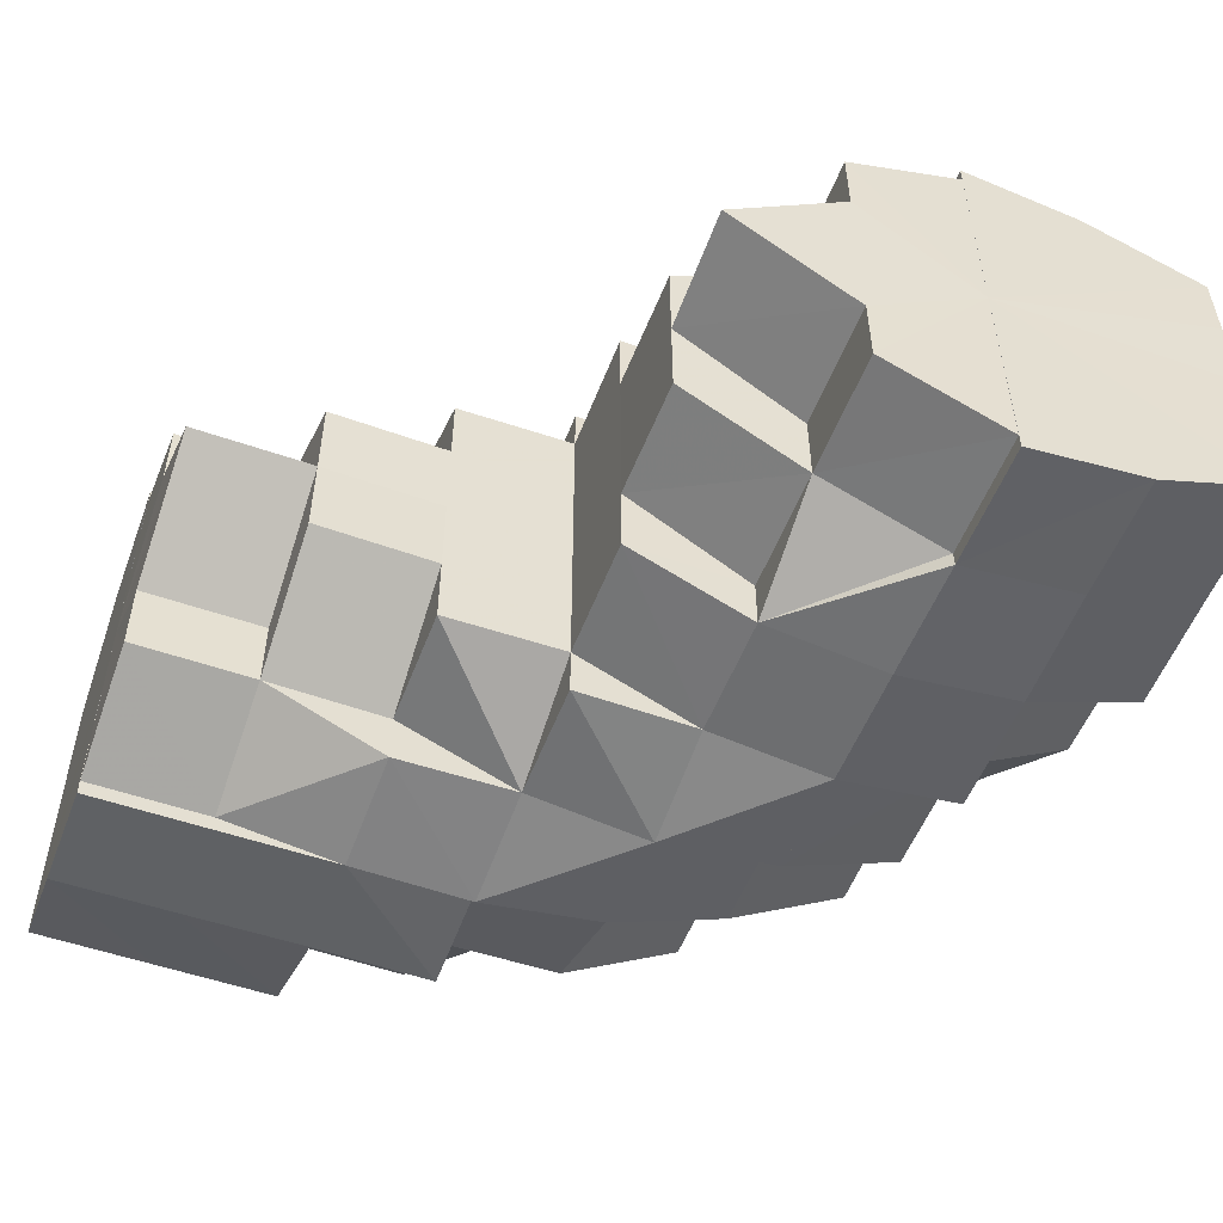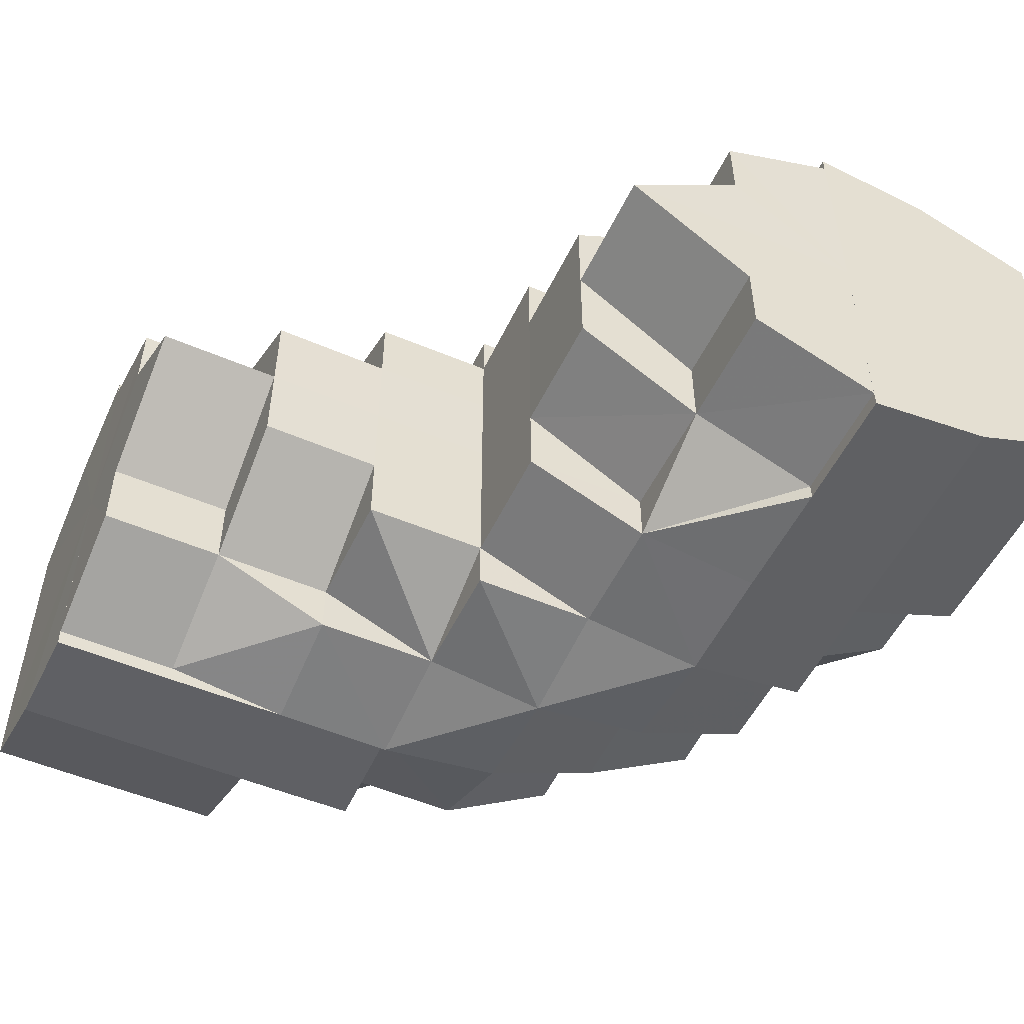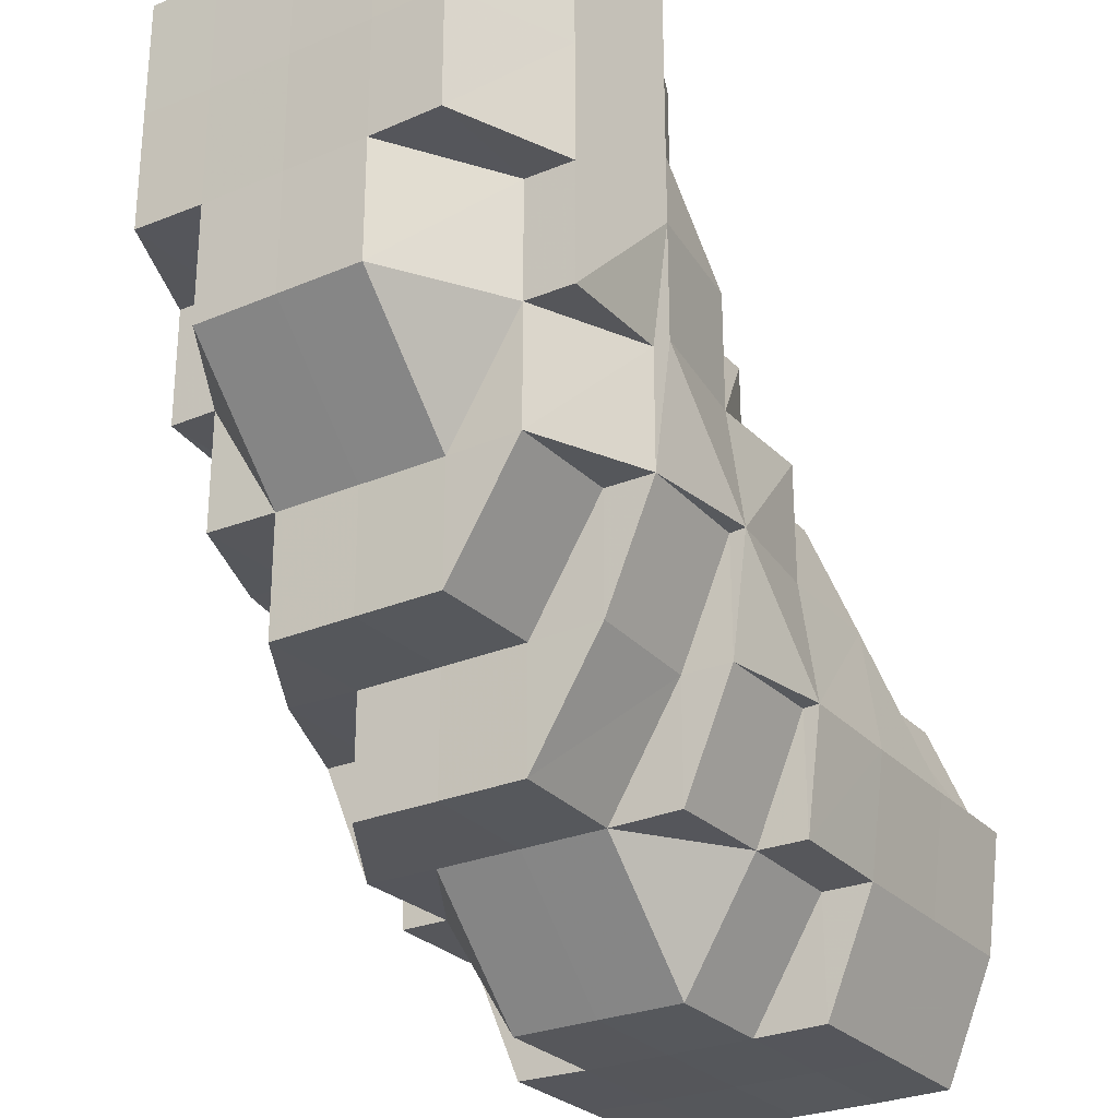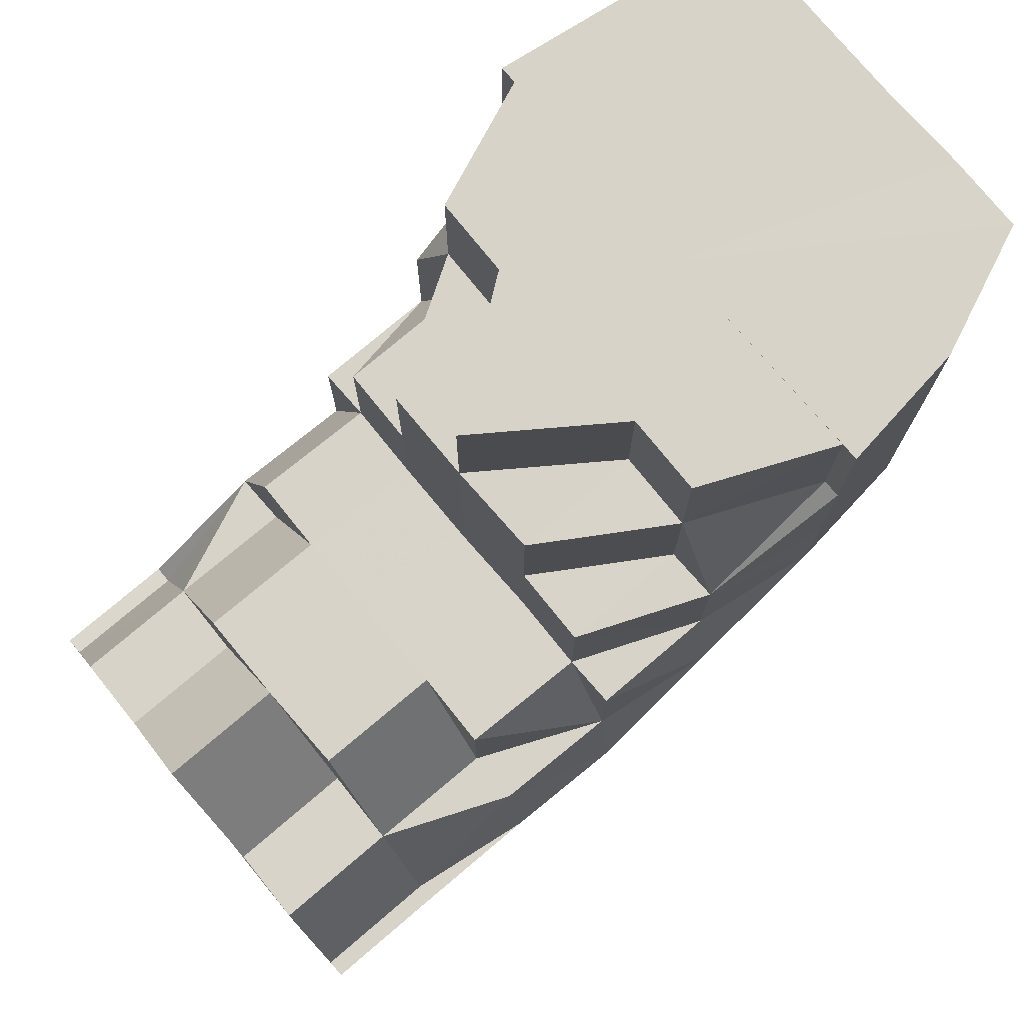
<metadata>
{"format":"obj","ext":"obj","renderer":"f3d","projection":"perspective","resolution":1024,"background":"white","views":[{"elev":-53.2,"azim":-110.4,"up":"+Z"},{"elev":-52.0,"azim":-114.7,"up":"+Z"},{"elev":-27.1,"azim":123.0,"up":"+Y"},{"elev":76.0,"azim":-39.9,"up":"+Y"}]}
</metadata>
<code>
o 3806
v 2158 1891 18.07
v 2158 1891 18.07
v 2158 1891 18.06
v 2158 1891 18.06
v 2158 1891 18.06
v 2158 1891 18.06
v 2158 1891 18.06
v 2158 1891 18.05
v 2158 1891 18.06
v 2158 1891 18.06
v 2158 1891 18.06
v 2158 1891 18.06
v 2158 1891 18.05
v 2158 1891 18.05
v 2158 1891 18.05
v 2158 1891 18.05
v 2158 1891 18.06
v 2158 1891 18.05
v 2158 1891 18.05
v 2158 1891 18.05
v 2158 1891 18.05
v 2158 1891 18.06
v 2158 1891 18.05
v 2158 1891 18.05
v 2158 1891 18.05
v 2158 1891 18.05
v 2158 1891 18.05
v 2158 1891 18.05
v 2158 1891 18.05
v 2158 1891 18.05
v 2158 1891 18.05
v 2158 1891 18.05
v 2158 1891 18.05
v 2158 1891 18.05
v 2158 1891 18.06
v 2158 1891 18.06
v 2158 1891 18.06
v 2158 1891 18.06
v 2158 1891 18.05
v 2158 1891 18.06
v 2158 1891 18.07
v 2158 1891 18.06
v 2158 1891 18.06
v 2158 1891 18.06
v 2158 1891 18.05
v 2158 1891 18.05
v 2158 1891 18.05
v 2158 1891 18.05
v 2158 1891 18.06
v 2158 1891 18.07
v 2158 1891 18.06
v 2158 1891 18.06
v 2158 1891 18.05
v 2158 1891 18.06
v 2158 1891 18.05
v 2158 1891 18.06
v 2158 1891 18.06
v 2158 1891 18.06
v 2158 1891 18.07
v 2158 1891 18.07
v 2158 1891 18.07
v 2158 1891 18.06
v 2158 1891 18.08
v 2158 1891 18.08
v 2158 1891 18.08
v 2158 1891 18.08
v 2158 1891 18.08
v 2158 1891 18.07
v 2158 1891 18.08
v 2158 1891 18.08
v 2158 1891 18.08
v 2158 1891 18.09
v 2158 1891 18.06
v 2158 1891 18.07
v 2158 1891 18.06
v 2158 1891 18.06
v 2158 1891 18.06
v 2158 1891 18.07
v 2158 1891 18.06
v 2158 1891 18.06
v 2158 1891 18.07
v 2158 1891 18.05
v 2158 1891 18.06
v 2158 1891 18.08
v 2158 1891 18.08
v 2158 1891 18.08
v 2158 1891 18.07
v 2158 1891 18.08
v 2158 1891 18.08
v 2158 1891 18.08
v 2158 1891 18.08
v 2158 1891 18.08
v 2158 1891 18.09
v 2158 1891 18.08
v 2158 1891 18.09
v 2158 1891 18.08
v 2158 1891 18.09
v 2158 1891 18.09
v 2158 1891 18.09
v 2158 1891 18.09
v 2158 1891 18.09
v 2158 1891 18.09
v 2158 1891 18.09
v 2158 1891 18.08
v 2158 1891 18.09
v 2158 1891 18.09
v 2158 1891 18.09
v 2158 1891 18.09
v 2158 1891 18.09
v 2158 1891 18.09
v 2158 1891 18.08
v 2158 1891 18.09
v 2158 1891 18.08
v 2158 1891 18.07
v 2158 1891 18.07
v 2158 1891 18.08
v 2158 1891 18.07
v 2158 1891 18.08
v 2158 1891 18.08
v 2158 1891 18.08
v 2158 1891 18.08
v 2158 1891 18.08
v 2158 1891 18.08
v 2158 1891 18.08
v 2158 1891 18.06
v 2158 1891 18.07
v 2158 1891 18.07
v 2158 1891 18.06
v 2158 1891 18.06
v 2158 1891 18.05
v 2158 1891 18.06
v 2158 1891 18.06
v 2158 1891 18.06
v 2158 1891 18.05
v 2158 1891 18.05
v 2158 1891 18.05
v 2158 1891 18.05
v 2158 1891 18.05
v 2158 1891 18.05
v 2158 1891 18.05
v 2158 1891 18.05
v 2158 1891 18.05
v 2158 1891 18.05
v 2158 1891 18.05
v 2158 1891 18.06
v 2158 1891 18.05
v 2158 1891 18.06
v 2158 1891 18.06
v 2158 1891 18.06
v 2158 1891 18.07
v 2158 1891 18.06
v 2158 1891 18.05
v 2158 1891 18.06
v 2158 1891 18.06
v 2158 1891 18.06
v 2158 1891 18.06
v 2158 1891 18.05
v 2158 1891 18.05
v 2158 1891 18.05
v 2158 1891 18.05
v 2158 1891 18.05
v 2158 1891 18.05
v 2158 1891 18.06
v 2158 1891 18.06
v 2158 1891 18.05
v 2158 1891 18.05
v 2158 1891 18.05
v 2158 1891 18.06
v 2158 1891 18.05
v 2158 1891 18.05
v 2158 1891 18.05
v 2158 1891 18.06
v 2158 1891 18.05
v 2158 1891 18.05
v 2158 1891 18.05
v 2158 1891 18.06
v 2158 1891 18.06
v 2158 1891 18.06
v 2158 1891 18.06
v 2158 1891 18.05
v 2158 1891 18.05
v 2158 1891 18.05
v 2158 1891 18.06
v 2158 1891 18.06
v 2158 1891 18.06
v 2158 1891 18.06
v 2158 1891 18.06
v 2158 1891 18.05
v 2158 1891 18.05
v 2158 1891 18.05
v 2158 1891 18.05
v 2158 1891 18.05
v 2158 1891 18.05
v 2158 1891 18.06
v 2158 1891 18.06
v 2158 1891 18.06
v 2158 1891 18.07
v 2158 1891 18.07
v 2158 1891 18.07
v 2158 1891 18.07
v 2158 1891 18.08
v 2158 1891 18.08
v 2158 1891 18.08
v 2158 1891 18.08
v 2158 1891 18.08
v 2158 1891 18.08
v 2158 1891 18.08
v 2158 1891 18.08
v 2158 1891 18.09
v 2158 1891 18.08
v 2158 1891 18.08
v 2158 1891 18.08
v 2158 1891 18.09
v 2158 1891 18.09
v 2158 1891 18.09
v 2158 1891 18.09
v 2158 1891 18.09
v 2158 1891 18.09
v 2158 1891 18.09
v 2158 1891 18.09
v 2158 1891 18.09
v 2158 1891 18.09
v 2158 1891 18.09
v 2158 1891 18.08
v 2158 1891 18.09
v 2158 1891 18.09
v 2158 1891 18.08
v 2158 1891 18.08
v 2158 1891 18.08
v 2158 1891 18.08
v 2158 1891 18.09
v 2158 1891 18.09
v 2158 1891 18.09
v 2158 1891 18.09
v 2158 1891 18.09
v 2158 1891 18.09
v 2158 1891 18.09
v 2158 1891 18.08
v 2158 1891 18.08
v 2158 1891 18.09
v 2158 1891 18.08
v 2158 1891 18.08
v 2158 1891 18.09
v 2158 1891 18.09
v 2158 1891 18.09
v 2158 1891 18.08
v 2158 1891 18.08
v 2158 1891 18.08
v 2158 1891 18.08
v 2158 1891 18.08
v 2158 1891 18.07
v 2158 1891 18.08
v 2158 1891 18.07
v 2158 1891 18.08
v 2158 1891 18.07
v 2158 1891 18.08
v 2158 1891 18.06
v 2158 1891 18.08
v 2158 1891 18.08
v 2158 1891 18.08
v 2158 1891 18.07
v 2158 1891 18.08
v 2158 1891 18.08
v 2158 1891 18.08
v 2158 1891 18.08
v 2158 1891 18.08
v 2158 1891 18.09
v 2158 1891 18.08
v 2158 1891 18.09
v 2158 1891 18.09
v 2158 1891 18.08
v 2158 1891 18.08
v 2158 1891 18.08
v 2158 1891 18.08
v 2158 1891 18.08
v 2158 1891 18.08
v 2158 1891 18.09
v 2158 1891 18.09
v 2158 1891 18.09
v 2158 1891 18.08
v 2158 1891 18.09
v 2158 1891 18.09
v 2158 1891 18.09
v 2158 1891 18.08
v 2158 1891 18.09
v 2158 1891 18.08
v 2158 1891 18.08
v 2158 1891 18.08
v 2158 1891 18.09
v 2158 1891 18.08
v 2158 1891 18.08
v 2158 1891 18.08
v 2158 1891 18.09
v 2158 1891 18.09
v 2158 1891 18.09
v 2158 1891 18.09
v 2158 1891 18.09
v 2158 1891 18.09
v 2158 1891 18.08
v 2158 1891 18.08
v 2158 1891 18.08
v 2158 1891 18.06
v 2158 1891 18.06
v 2158 1891 18.06
v 2158 1891 18.06
v 2158 1891 18.05
v 2158 1891 18.06
v 2158 1891 18.06
v 2158 1891 18.06
v 2158 1891 18.06
v 2158 1891 18.07
v 2158 1891 18.07
v 2158 1891 18.08
v 2158 1891 18.08
v 2158 1891 18.08
v 2158 1891 18.08
v 2158 1891 18.06
v 2158 1891 18.06
v 2158 1891 18.06
v 2158 1891 18.05
v 2158 1891 18.06
v 2158 1891 18.06
v 2158 1891 18.06
v 2158 1891 18.06
v 2158 1891 18.05
v 2158 1891 18.07
v 2158 1891 18.08
v 2158 1891 18.07
v 2158 1891 18.08
v 2158 1891 18.07
v 2158 1891 18.06
v 2158 1891 18.06
v 2158 1891 18.06
v 2158 1891 18.06
v 2158 1891 18.06
v 2158 1891 18.06
v 2158 1891 18.06
v 2158 1891 18.06
v 2158 1891 18.05
v 2158 1891 18.06
v 2158 1891 18.06
v 2158 1891 18.06
v 2158 1891 18.06
v 2158 1891 18.06
v 2158 1891 18.06
v 2158 1891 18.07
v 2158 1891 18.06
v 2158 1891 18.08
v 2158 1891 18.07
v 2158 1891 18.07
v 2158 1891 18.06
v 2158 1891 18.06
v 2158 1891 18.08
v 2158 1891 18.08
v 2158 1891 18.08
v 2158 1891 18.09
v 2158 1891 18.08
v 2158 1891 18.08
v 2158 1891 18.08
v 2158 1891 18.07
v 2158 1891 18.07
v 2158 1891 18.08
v 2158 1891 18.08
v 2158 1891 18.06
v 2158 1891 18.05
v 2158 1891 18.06
v 2158 1891 18.06
v 2158 1891 18.05
v 2158 1891 18.05
v 2158 1891 18.06
v 2158 1891 18.05
v 2158 1891 18.05
v 2158 1891 18.05
v 2158 1891 18.06
v 2158 1891 18.06
v 2158 1891 18.06
v 2158 1891 18.06
v 2158 1891 18.05
v 2158 1891 18.06
v 2158 1891 18.05
v 2158 1891 18.06
v 2158 1891 18.06
v 2158 1891 18.07
v 2158 1891 18.07
v 2158 1891 18.08
v 2158 1891 18.08
v 2158 1891 18.08
v 2158 1891 18.09
v 2158 1891 18.09
v 2158 1891 18.09
v 2158 1891 18.08
v 2158 1891 18.08
v 2158 1891 18.08
v 2158 1891 18.08
v 2158 1891 18.09
v 2158 1891 18.08
v 2158 1891 18.09
v 2158 1891 18.08
v 2158 1891 18.08
v 2158 1891 18.09
v 2158 1891 18.08
v 2158 1891 18.07
v 2158 1891 18.08
v 2158 1891 18.06
v 2158 1891 18.06
v 2158 1891 18.06
v 2158 1891 18.07
v 2158 1891 18.07
v 2158 1891 18.07
v 2158 1891 18.08
v 2158 1891 18.08
v 2158 1891 18.08
v 2158 1891 18.08
v 2158 1891 18.08
v 2158 1891 18.08
v 2158 1891 18.08
v 2158 1891 18.08
v 2158 1891 18.09
v 2158 1891 18.09
v 2158 1891 18.09
v 2158 1891 18.09
v 2158 1891 18.09
v 2158 1891 18.09
v 2158 1891 18.08
v 2158 1891 18.09
v 2158 1891 18.09
v 2158 1891 18.06
v 2158 1891 18.05
v 2158 1891 18.05
v 2158 1891 18.06
v 2158 1891 18.06
v 2158 1891 18.06
v 2158 1891 18.05
v 2158 1891 18.05
v 2158 1891 18.05
v 2158 1891 18.05
v 2158 1891 18.06
v 2158 1891 18.05
v 2158 1891 18.05
v 2158 1891 18.05
v 2158 1891 18.06
v 2158 1891 18.08
v 2158 1891 18.08
v 2158 1891 18.08
v 2158 1891 18.08
v 2158 1891 18.09
v 2158 1891 18.05
v 2158 1891 18.05
v 2158 1891 18.05
v 2158 1891 18.09
v 2158 1891 18.09
v 2158 1891 18.09
v 2158 1891 18.05
v 2158 1891 18.05
v 2158 1891 18.06
v 2158 1891 18.05
v 2158 1891 18.05
v 2158 1891 18.08
v 2158 1891 18.09
v 2158 1891 18.09
v 2158 1891 18.09
v 2158 1891 18.09
v 2158 1891 18.09
v 2158 1891 18.09
v 2158 1891 18.09
v 2158 1891 18.09
v 2158 1891 18.09
v 2158 1891 18.09
v 2158 1891 18.05
v 2158 1891 18.05
v 2158 1891 18.05
v 2158 1891 18.08
v 2158 1891 18.08
v 2158 1891 18.08
v 2158 1891 18.05
v 2158 1891 18.06
v 2158 1891 18.06
v 2158 1891 18.06
v 2158 1891 18.06
v 2158 1891 18.08
v 2158 1891 18.08
v 2158 1891 18.08
v 2158 1891 18.08
v 2158 1891 18.09
v 2158 1891 18.09
v 2158 1891 18.08
v 2158 1891 18.08
v 2158 1891 18.09
v 2158 1891 18.09
v 2158 1891 18.09
v 2158 1891 18.09
v 2158 1891 18.09
v 2158 1891 18.09
v 2158 1891 18.09
v 2158 1891 18.09
v 2158 1891 18.09
v 2158 1891 18.09
v 2158 1891 18.08
v 2158 1891 18.06
v 2158 1891 18.06
v 2158 1891 18.06
v 2158 1891 18.06
v 2158 1891 18.05
v 2158 1891 18.06
v 2158 1891 18.06
v 2158 1891 18.06
v 2158 1891 18.06
v 2158 1891 18.07
v 2158 1891 18.09
v 2158 1891 18.08
v 2158 1891 18.08
v 2158 1891 18.08
v 2158 1891 18.08
v 2158 1891 18.06
v 2158 1891 18.06
v 2158 1891 18.06
v 2158 1891 18.06
v 2158 1891 18.07
v 2158 1891 18.07
v 2158 1891 18.06
v 2158 1891 18.07
v 2158 1891 18.06
v 2158 1891 18.08
v 2158 1891 18.05
v 2158 1891 18.08
v 2158 1891 18.09
v 2158 1891 18.09
v 2158 1891 18.08
v 2158 1891 18.09
v 2158 1891 18.08
v 2158 1891 18.07
v 2158 1891 18.06
v 2158 1891 18.06
v 2158 1891 18.05
f 1 2 3
f 3 4 5
f 2 4 6
f 5 7 8
f 4 7 9
f 10 11 7
f 4 12 7
f 8 13 14
f 11 15 13
f 7 13 16
f 7 17 13
f 15 18 19
f 18 20 21
f 22 20 23
f 24 21 25
f 13 25 26
f 13 24 27
f 27 28 29
f 30 31 29
f 31 32 33
f 34 28 35
f 28 36 37
f 35 36 38
f 28 39 36
f 38 40 41
f 39 42 36
f 43 42 44
f 45 39 46
f 47 48 39
f 44 49 50
f 51 52 49
f 53 51 54
f 55 54 56
f 56 57 58
f 52 59 60
f 49 60 61
f 49 62 60
f 50 60 63
f 59 64 65
f 63 65 66
f 60 65 67
f 60 68 65
f 65 69 70
f 71 70 72
f 73 74 68
f 73 75 74
f 76 77 73
f 77 78 74
f 79 73 80
f 80 73 81
f 82 83 79
f 81 74 84
f 78 85 86
f 74 87 86
f 74 86 88
f 84 86 89
f 85 90 91
f 89 92 93
f 92 94 95
f 91 96 97
f 97 98 99
f 97 99 100
f 101 100 102
f 96 103 97
f 96 104 103
f 103 105 106
f 105 107 108
f 109 108 110
f 111 112 103
f 113 111 96
f 111 112 114
f 113 111 114
f 115 113 116
f 115 113 114
f 117 115 118
f 118 119 120
f 117 121 122
f 122 123 124
f 125 115 114
f 125 126 127
f 128 125 129
f 128 125 114
f 130 128 114
f 130 128 131
f 132 131 133
f 134 131 132
f 135 136 134
f 136 137 131
f 138 137 136
f 139 136 131
f 140 141 136
f 142 141 114
f 142 143 144
f 145 142 114
f 145 142 146
f 147 145 114
f 147 145 148
f 148 149 146
f 150 147 114
f 151 148 152
f 150 147 153
f 154 153 151
f 153 155 148
f 153 148 156
f 148 146 157
f 157 146 158
f 146 159 158
f 157 158 160
f 161 160 162
f 163 164 161
f 160 144 165
f 166 167 160
f 168 166 169
f 169 170 171
f 172 173 170
f 174 175 171
f 176 172 177
f 178 177 174
f 179 177 178
f 180 160 139
f 180 139 181
f 182 180 181
f 181 165 183
f 184 183 185
f 186 184 187
f 188 182 189
f 188 190 191
f 182 192 190
f 182 193 192
f 194 195 196
f 195 197 198
f 199 200 201
f 200 202 203
f 202 204 205
f 201 206 207
f 207 208 209
f 210 211 208
f 208 212 213
f 214 213 215
f 214 215 216
f 208 214 217
f 217 214 218
f 208 219 214
f 219 220 221
f 220 222 221
f 219 221 223
f 224 220 225
f 225 223 226
f 227 228 224
f 229 230 228
f 223 231 232
f 223 232 233
f 234 223 235
f 234 235 236
f 234 236 237
f 236 235 238
f 236 238 239
f 240 236 241
f 241 238 242
f 243 244 240
f 245 246 238
f 242 247 1
f 246 248 247
f 238 247 249
f 238 250 247
f 247 2 251
f 247 252 2
f 252 253 2
f 2 253 4
f 253 12 4
f 252 254 253
f 253 255 12
f 254 255 253
f 256 254 252
f 255 257 12
f 256 258 259
f 254 260 255
f 256 260 254
f 260 261 255
f 255 261 257
f 260 262 261
f 263 262 264
f 265 256 266
f 267 268 256
f 269 270 265
f 270 271 272
f 269 273 274
f 274 275 276
f 277 267 278
f 278 279 280
f 277 281 282
f 282 283 284
f 279 285 286
f 287 286 288
f 289 290 287
f 290 291 292
f 293 294 291
f 295 296 289
f 295 297 298
f 298 299 263
f 299 300 301
f 302 303 304
f 304 305 306
f 307 308 309
f 309 310 311
f 312 313 314
f 314 315 316
f 317 257 318
f 318 319 320
f 257 319 321
f 257 322 319
f 322 323 319
f 261 322 257
f 324 323 325
f 261 326 322
f 327 328 326
f 329 330 261
f 330 331 322
f 322 332 333
f 328 334 335
f 335 336 337
f 338 337 339
f 340 341 338
f 342 343 339
f 344 345 343
f 346 347 344
f 348 346 349
f 350 349 340
f 351 352 342
f 353 354 350
f 355 354 353
f 356 357 355
f 356 358 359
f 360 361 351
f 362 363 360
f 359 363 362
f 352 364 365
f 366 367 364
f 368 365 369
f 370 371 368
f 372 373 369
f 374 375 373
f 376 374 370
f 377 378 372
f 379 380 378
f 381 382 377
f 383 384 376
f 385 386 383
f 387 386 385
f 386 384 361
f 388 389 387
f 390 389 388
f 386 391 384
f 392 391 386
f 393 392 386
f 392 394 391
f 395 396 393
f 397 398 392
f 398 399 391
f 400 397 401
f 391 402 384
f 391 403 402
f 384 402 404
f 384 404 366
f 402 405 404
f 404 405 177
f 405 406 177
f 402 407 405
f 407 406 405
f 403 407 402
f 407 408 406
f 408 153 406
f 408 409 153
f 403 410 407
f 410 408 407
f 410 411 408
f 412 410 403
f 412 413 410
f 414 412 415
f 416 150 408
f 417 416 410
f 416 150 114
f 417 416 114
f 418 417 114
f 418 417 412
f 419 418 114
f 419 418 420
f 421 420 414
f 422 419 420
f 420 423 412
f 420 412 424
f 425 422 426
f 106 420 426
f 427 428 429
f 430 431 432
f 325 433 434
f 435 436 433
f 437 438 435
f 439 440 441
f 442 443 444
f 444 445 446
f 447 448 449
f 450 451 452
f 453 454 455
f 456 457 455
f 458 459 460
f 458 461 462
f 463 464 222
f 464 465 222
f 465 466 467
f 468 467 222
f 469 470 471
f 472 473 474
f 475 476 477
f 477 478 479
f 480 481 482
f 483 484 485
f 486 487 483
f 488 489 490
f 491 492 493
f 494 495 492
f 496 497 498
f 499 500 501
f 501 502 503
f 504 505 506
f 506 507 508
f 509 510 511
f 511 512 513
f 514 515 516
f 516 517 518
f 519 520 521
f 520 522 521
f 523 519 521
f 522 524 521
f 524 30 521
f 525 523 521
f 526 525 521
f 527 526 521
f 528 529 521
f 530 528 521
f 531 530 521
f 532 531 521
f 533 532 521
f 534 533 521

</code>
